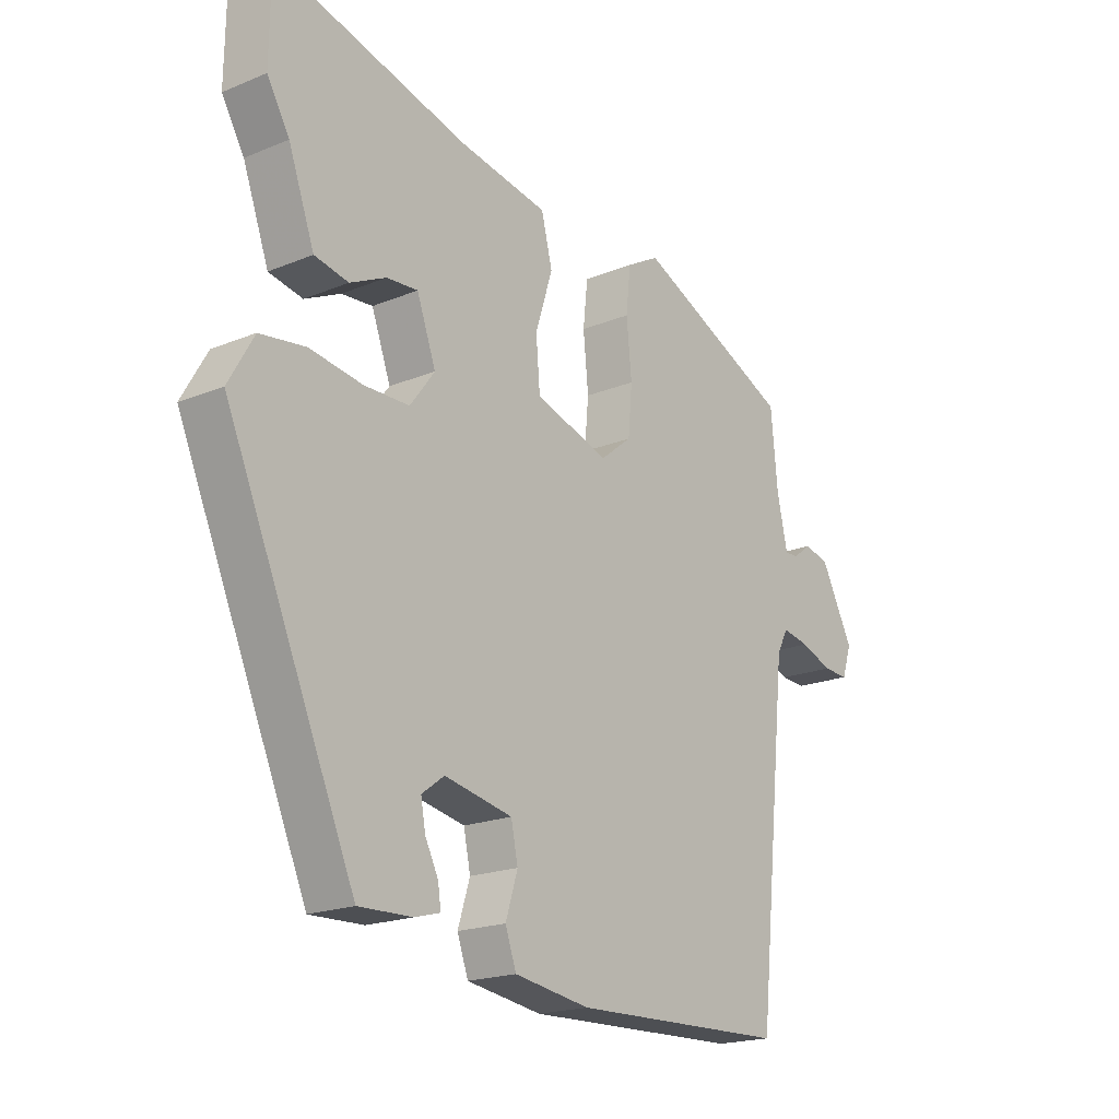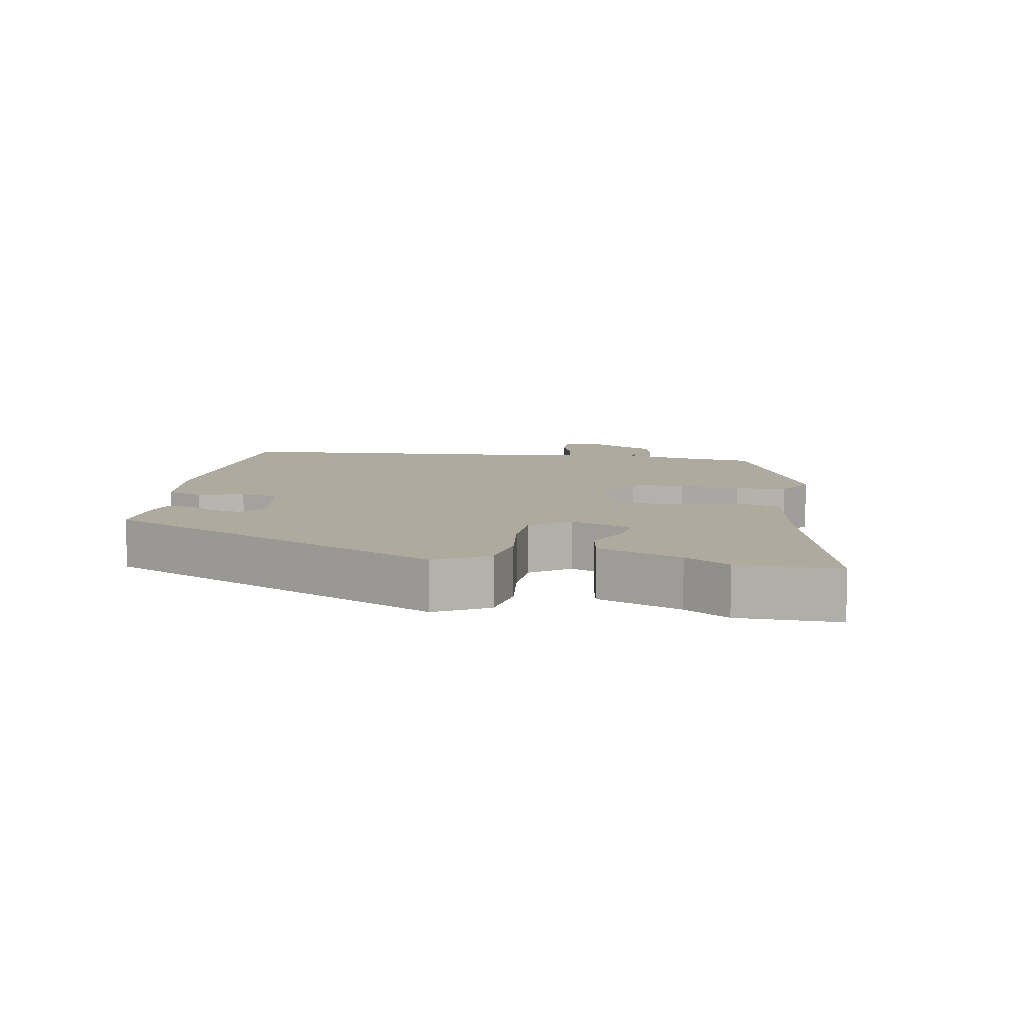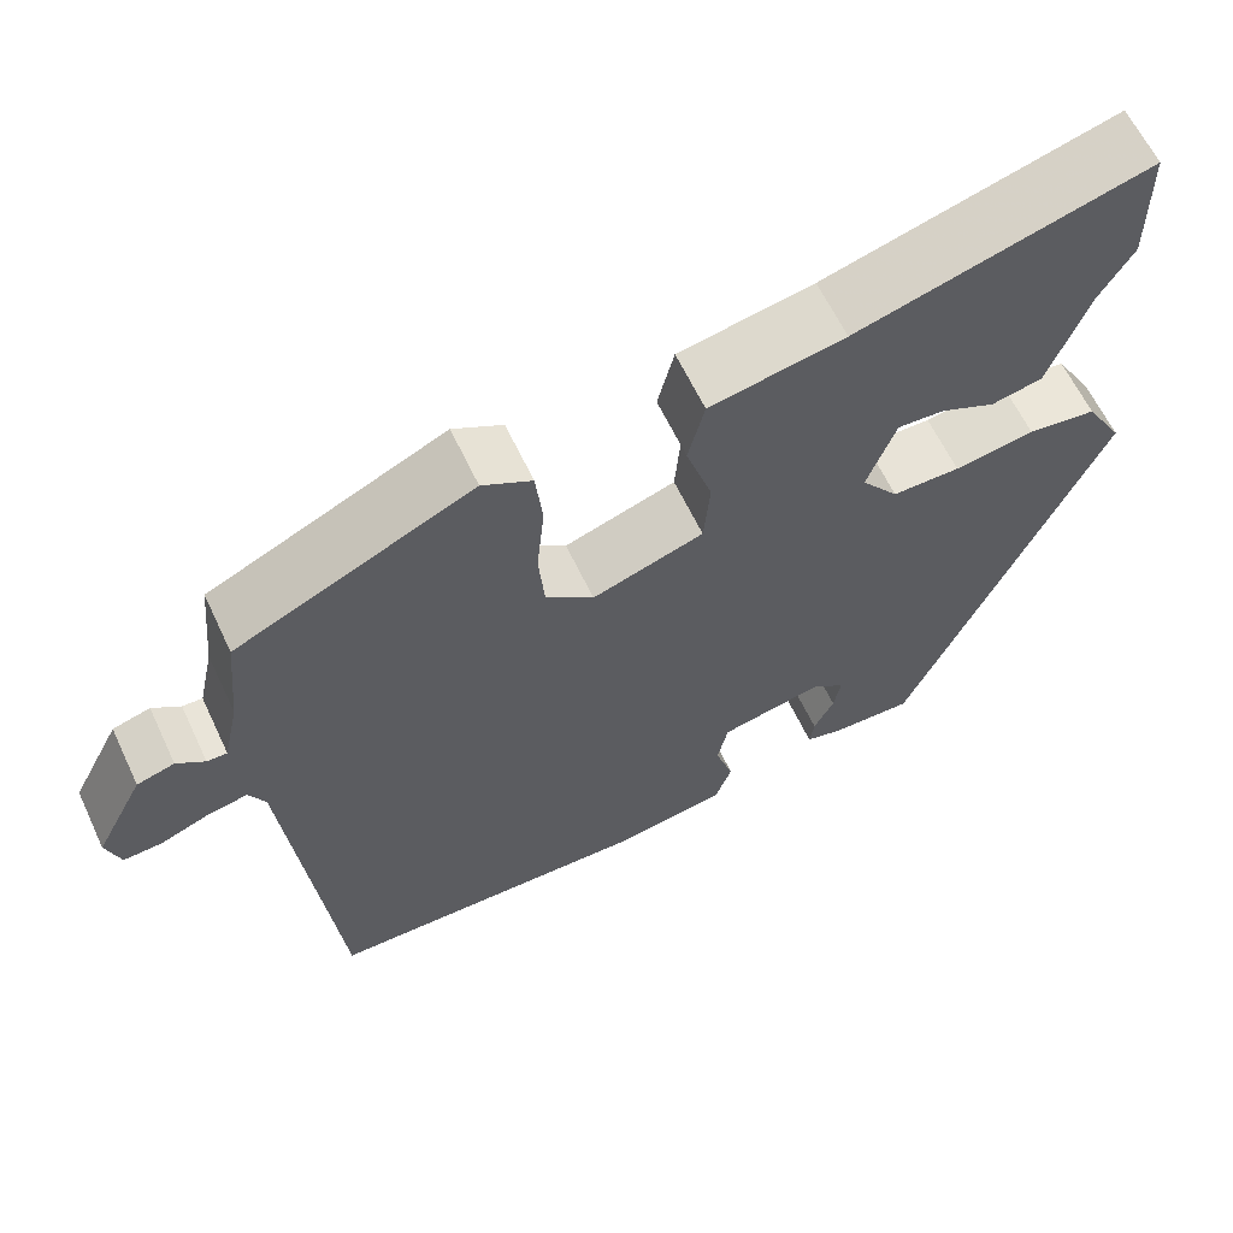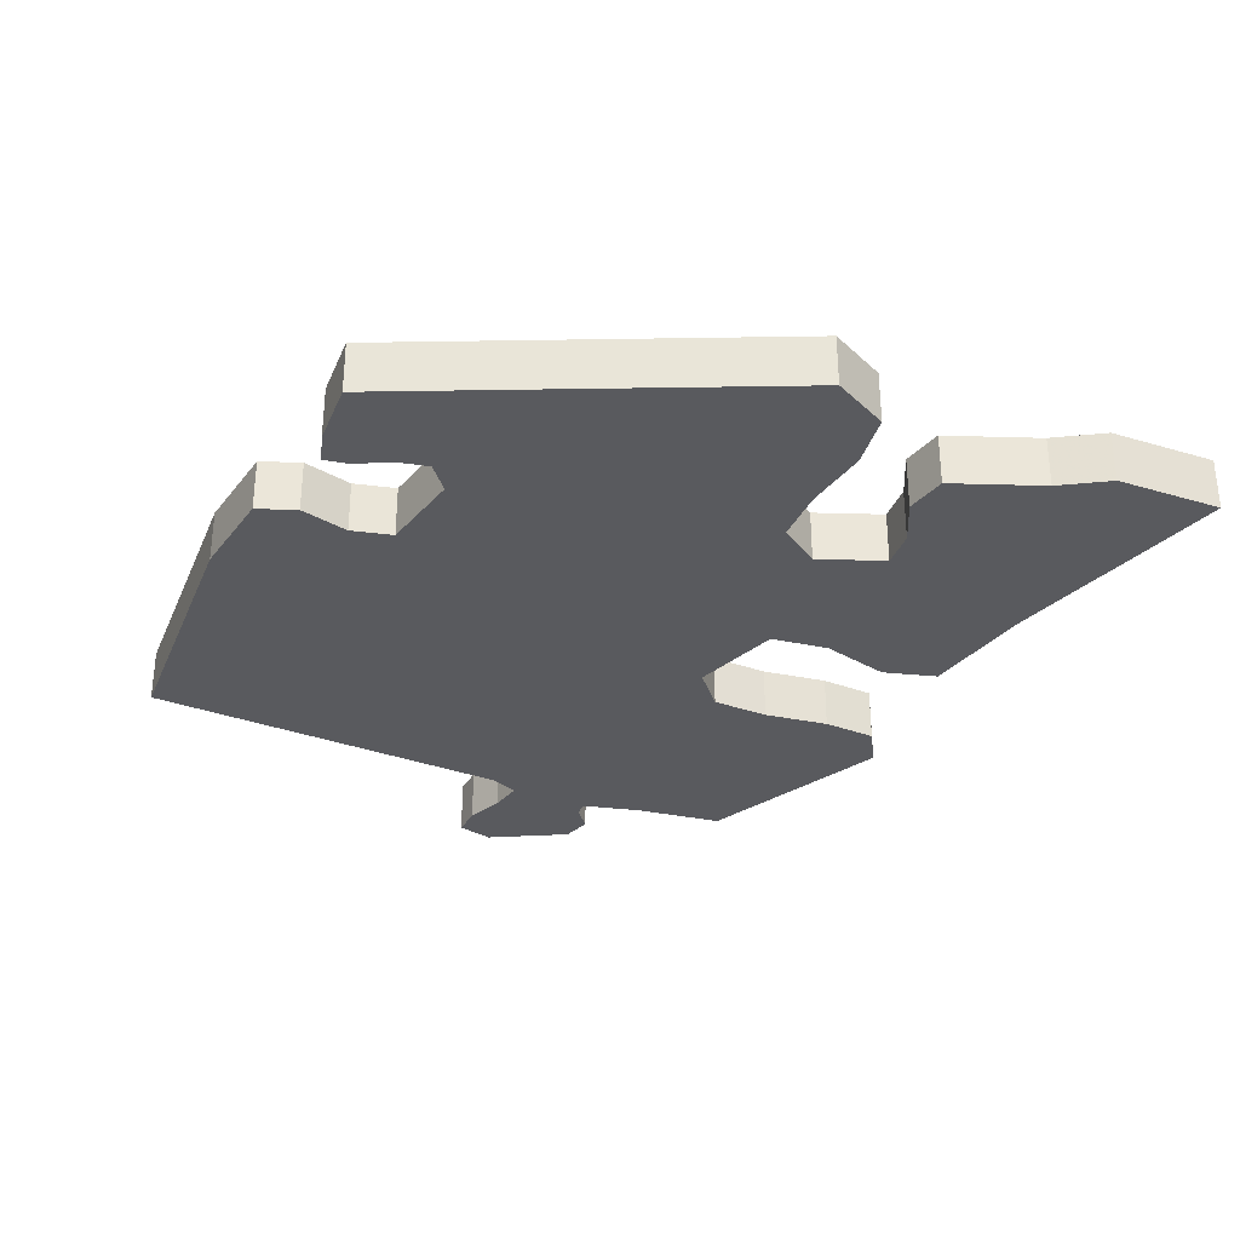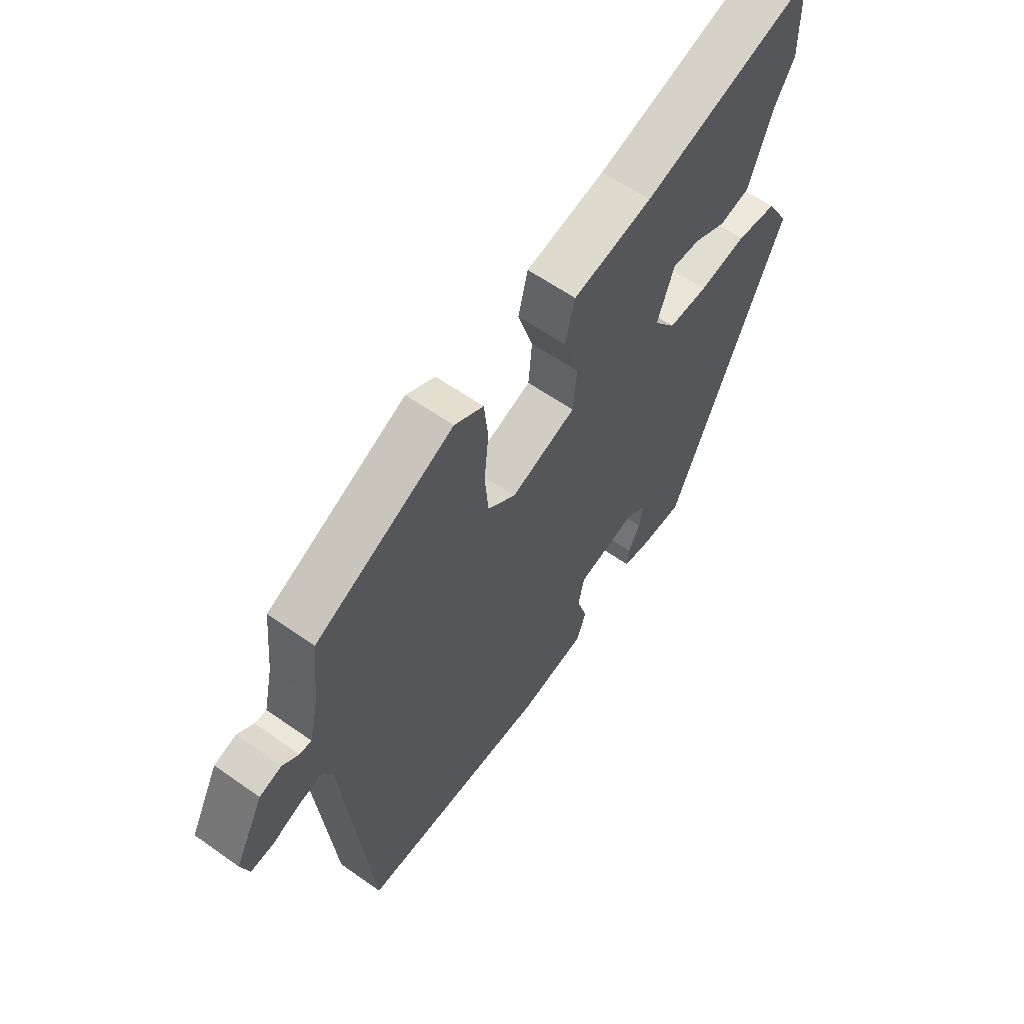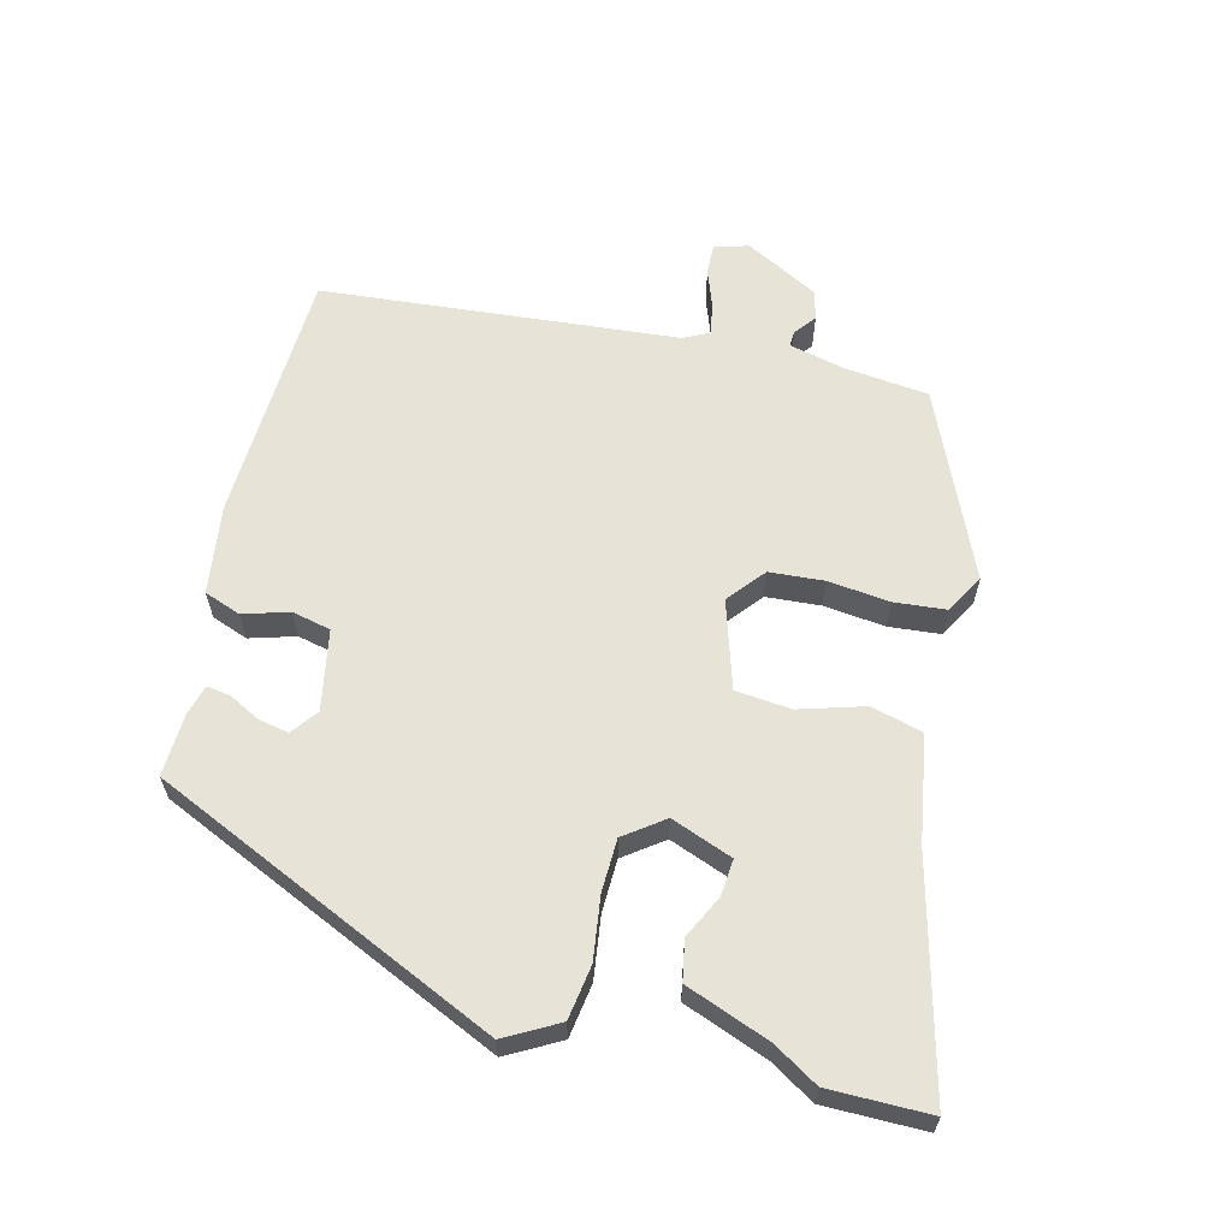
<metadata>
{"format":"obj","ext":"obj","renderer":"f3d","projection":"perspective","resolution":1024,"background":"white","views":[{"elev":-19.3,"azim":-52.2,"up":"+Z"},{"elev":9.2,"azim":-78.6,"up":"+Y"},{"elev":62.3,"azim":154.8,"up":"+Z"},{"elev":-31.3,"azim":-112.3,"up":"+Y"},{"elev":60.0,"azim":125.9,"up":"+Z"},{"elev":62.0,"azim":-75.1,"up":"+Y"}]}
</metadata>
<code>
v 0.454 0.07 -0.519
v 0.079 0.07 -0.53
v -0.052 0.07 -0.51
v -0.071 0.07 -0.456
v -0.05 0.07 -0.389
v -0.062 0.07 -0.332
v -0.18 0.07 -0.308
v -0.219 0.07 -0.337
v -0.211 0.07 -0.381
v -0.188 0.07 -0.427
v -0.183 0.07 -0.462
v -0.227 0.07 -0.474
v -0.32 0.07 -0.477
v -0.544 0.07 0.036
v -0.5 0.07 0.113
v -0.421 0.07 0.124
v -0.329 0.07 0.11
v -0.251 0.07 0.111
v -0.208 0.07 0.168
v -0.241 0.07 0.259
v -0.295 0.07 0.255
v -0.358 0.07 0.225
v -0.417 0.07 0.237
v -0.462 0.07 0.361
v -0.501 0.07 0.427
v -0.499 0.07 0.575
v -0.163 0.07 0.484
v -0.008 0.07 0.456
v 0.011 0.07 0.38
v -0.019 0.07 0.285
v -0.012 0.07 0.203
v 0.116 0.07 0.161
v 0.171 0.07 0.205
v 0.178 0.07 0.285
v 0.169 0.07 0.376
v 0.177 0.07 0.451
v 0.234 0.07 0.483
v 0.505 0.07 0.359
v 0.517 0.07 0.235
v 0.535 0.07 0.153
v 0.558 0.07 0.154
v 0.59 0.07 0.178
v 0.633 0.07 0.166
v 0.689 0.07 0.058
v 0.673 0.07 0.008
v 0.629 0.07 0.01
v 0.574 0.07 0.031
v 0.527 0.07 0.04
v 0.508 0.07 0.003
v 0.454 0 -0.519
v 0.079 0 -0.53
v -0.052 0 -0.51
v -0.071 0 -0.456
v -0.05 0 -0.389
v -0.062 0 -0.332
v -0.18 0 -0.308
v -0.219 0 -0.337
v -0.211 0 -0.381
v -0.188 0 -0.427
v -0.183 0 -0.462
v -0.227 0 -0.474
v -0.32 0 -0.477
v -0.544 0 0.036
v -0.5 0 0.113
v -0.421 0 0.124
v -0.329 0 0.11
v -0.251 0 0.111
v -0.208 0 0.168
v -0.241 0 0.259
v -0.295 0 0.255
v -0.358 0 0.225
v -0.417 0 0.237
v -0.462 0 0.361
v -0.501 0 0.427
v -0.499 0 0.575
v -0.163 0 0.484
v -0.008 0 0.456
v 0.011 0 0.38
v -0.019 0 0.285
v -0.012 0 0.203
v 0.116 0 0.161
v 0.171 0 0.205
v 0.178 0 0.285
v 0.169 0 0.376
v 0.177 0 0.451
v 0.234 0 0.483
v 0.505 0 0.359
v 0.517 0 0.235
v 0.535 0 0.153
v 0.558 0 0.154
v 0.59 0 0.178
v 0.633 0 0.166
v 0.689 0 0.058
v 0.673 0 0.008
v 0.629 0 0.01
v 0.574 0 0.031
v 0.527 0 0.04
v 0.508 0 0.003
f 45 46 47
f 44 45 47
f 43 44 47
f 42 43 47
f 41 42 47
f 40 41 47 48
f 39 40 48 49
f 39 49 1
f 38 39 1
f 37 38 1
f 36 37 1
f 35 36 1
f 34 35 1
f 27 28 29 30
f 27 30 31
f 26 27 31
f 25 26 31
f 24 25 31
f 21 22 23 24
f 20 21 24
f 20 24 31
f 19 20 31 32
f 15 16 17
f 14 15 17
f 13 14 17
f 12 13 17
f 12 17 18
f 9 10 11 12
f 8 9 12
f 8 12 18 19
f 3 4 5
f 2 3 5
f 1 2 5
f 1 5 6
f 33 34 1
f 32 33 1 6
f 7 8 19 32
f 6 7 32
f 96 95 94
f 96 94 93
f 96 93 92
f 96 92 91
f 96 91 90
f 97 96 90 89
f 98 97 89 88
f 50 98 88
f 50 88 87
f 50 87 86
f 50 86 85
f 50 85 84
f 50 84 83
f 79 78 77 76
f 80 79 76
f 80 76 75
f 80 75 74
f 80 74 73
f 73 72 71 70
f 73 70 69
f 80 73 69
f 81 80 69 68
f 66 65 64
f 66 64 63
f 66 63 62
f 66 62 61
f 67 66 61
f 61 60 59 58
f 61 58 57
f 68 67 61 57
f 54 53 52
f 54 52 51
f 54 51 50
f 55 54 50
f 50 83 82
f 55 50 82 81
f 81 68 57 56
f 81 56 55
f 1 50 51 2
f 2 51 52 3
f 3 52 53 4
f 4 53 54 5
f 5 54 55 6
f 6 55 56 7
f 7 56 57 8
f 8 57 58 9
f 9 58 59 10
f 10 59 60 11
f 11 60 61 12
f 12 61 62 13
f 13 62 63 14
f 14 63 64 15
f 15 64 65 16
f 16 65 66 17
f 17 66 67 18
f 18 67 68 19
f 19 68 69 20
f 20 69 70 21
f 21 70 71 22
f 22 71 72 23
f 23 72 73 24
f 24 73 74 25
f 25 74 75 26
f 26 75 76 27
f 27 76 77 28
f 28 77 78 29
f 29 78 79 30
f 30 79 80 31
f 31 80 81 32
f 32 81 82 33
f 33 82 83 34
f 34 83 84 35
f 35 84 85 36
f 36 85 86 37
f 37 86 87 38
f 38 87 88 39
f 39 88 89 40
f 40 89 90 41
f 41 90 91 42
f 42 91 92 43
f 43 92 93 44
f 44 93 94 45
f 45 94 95 46
f 46 95 96 47
f 47 96 97 48
f 48 97 98 49
f 49 98 50 1

</code>
